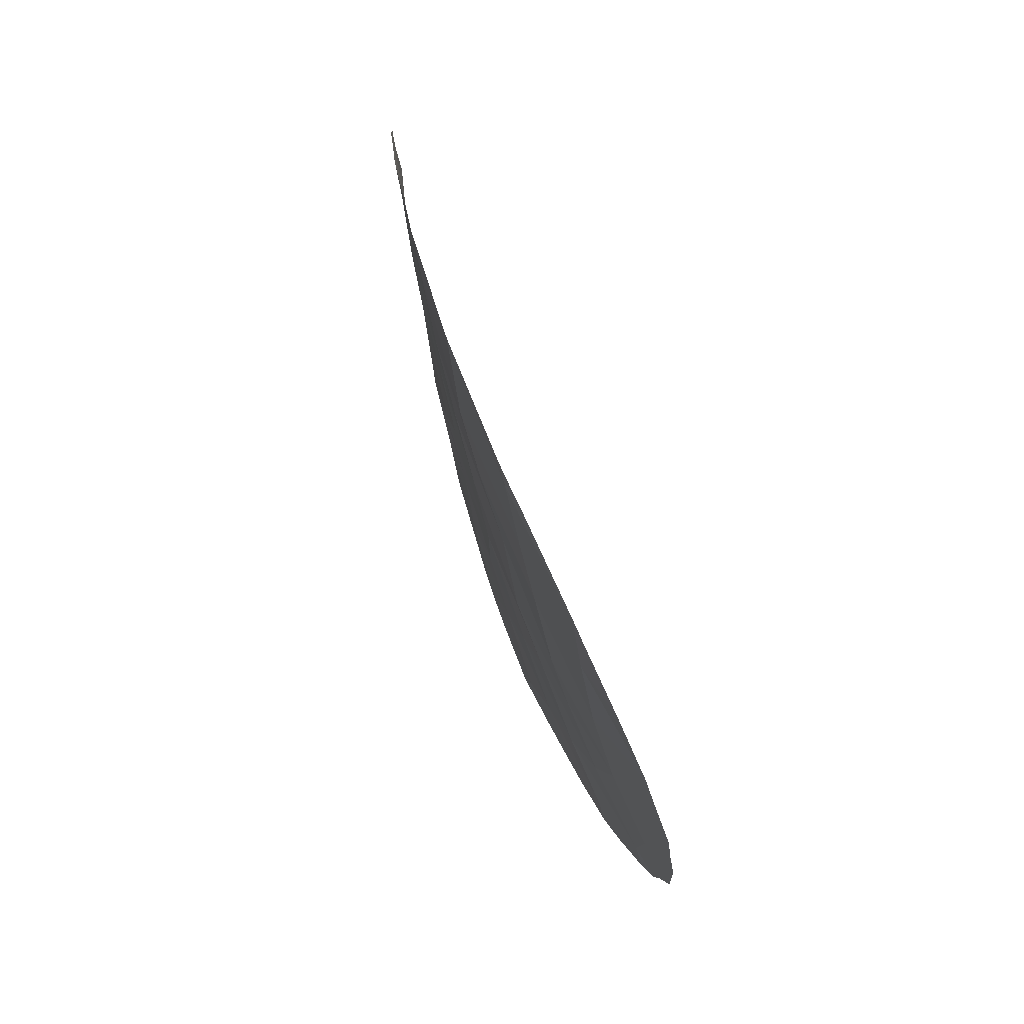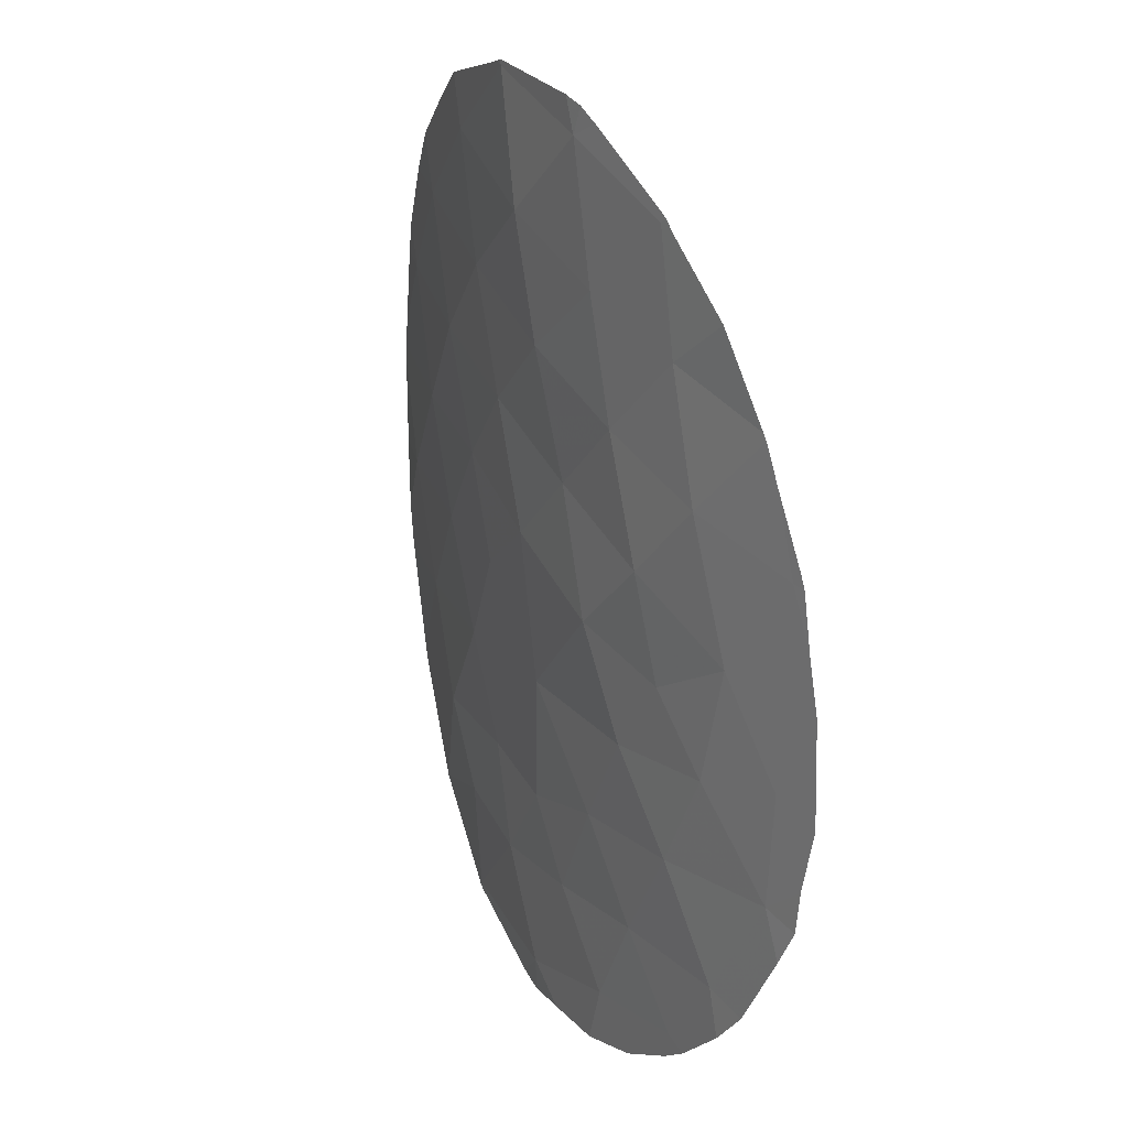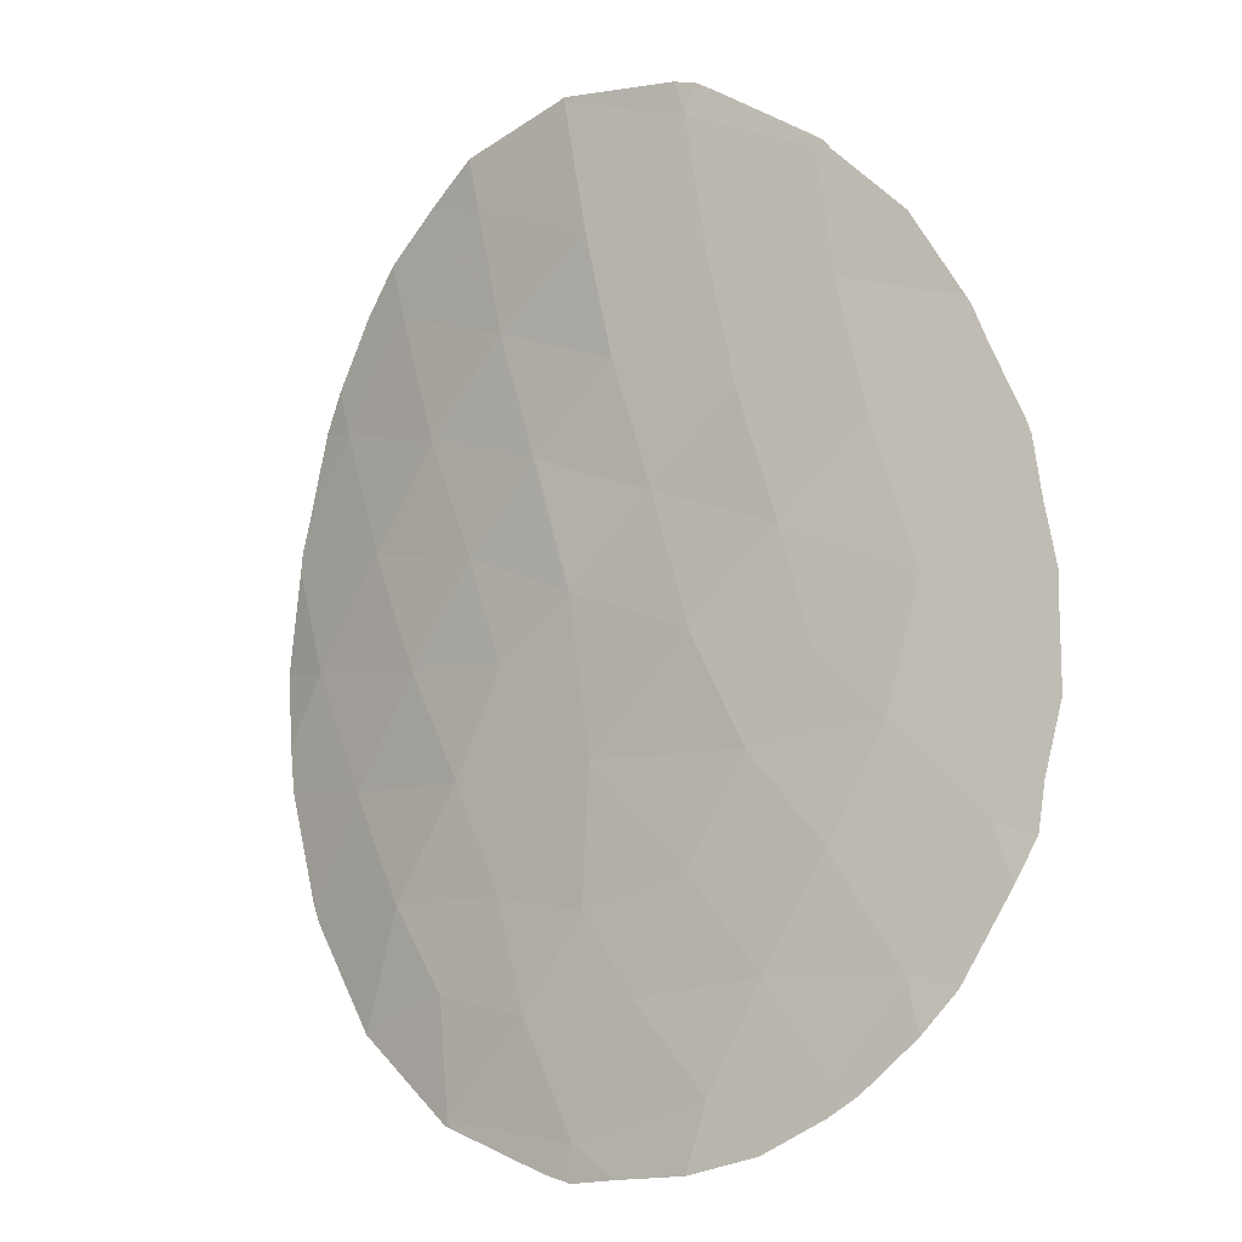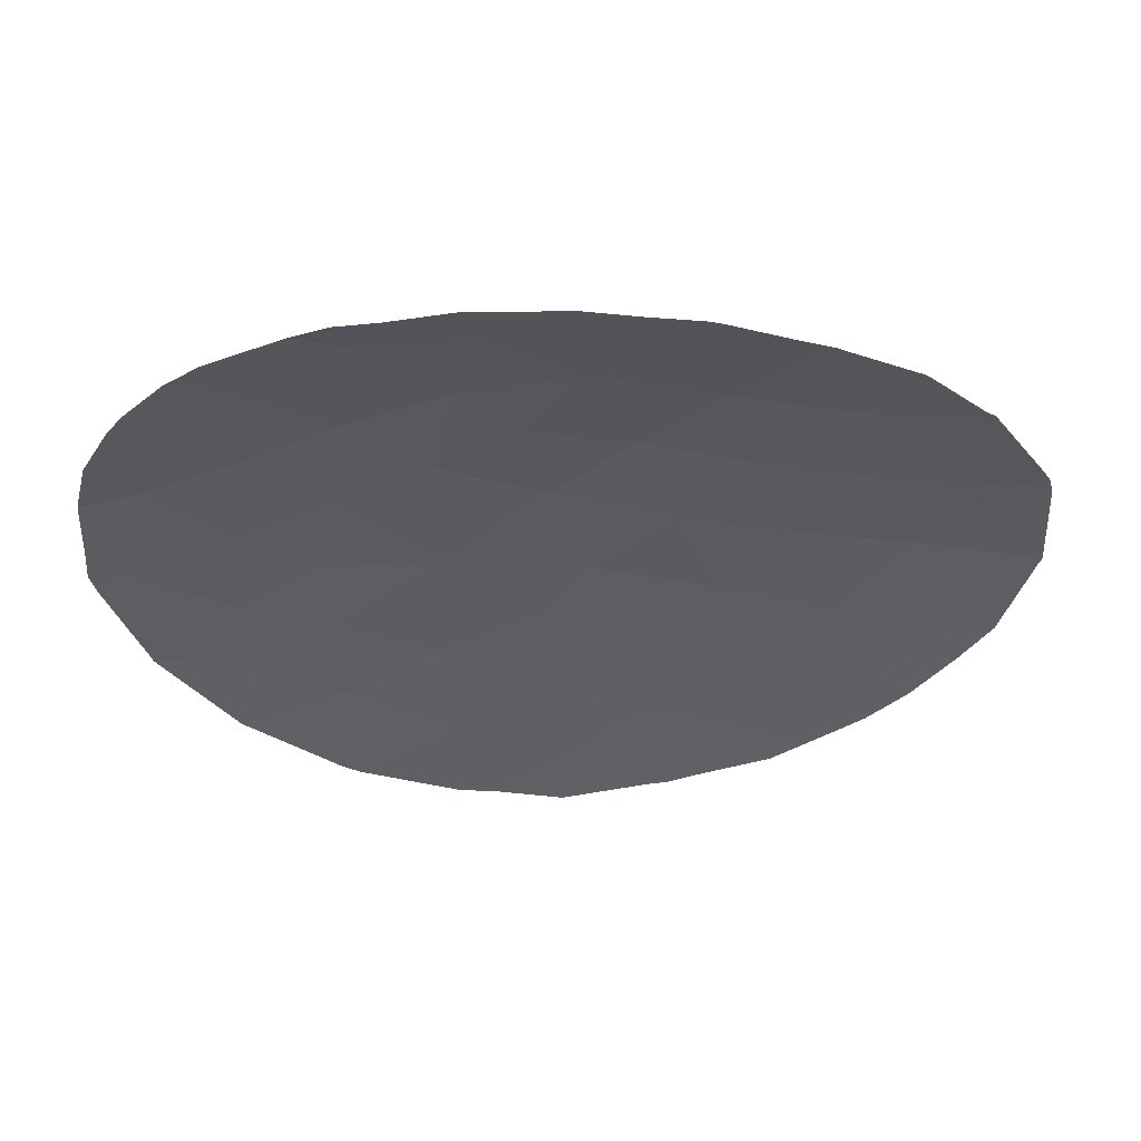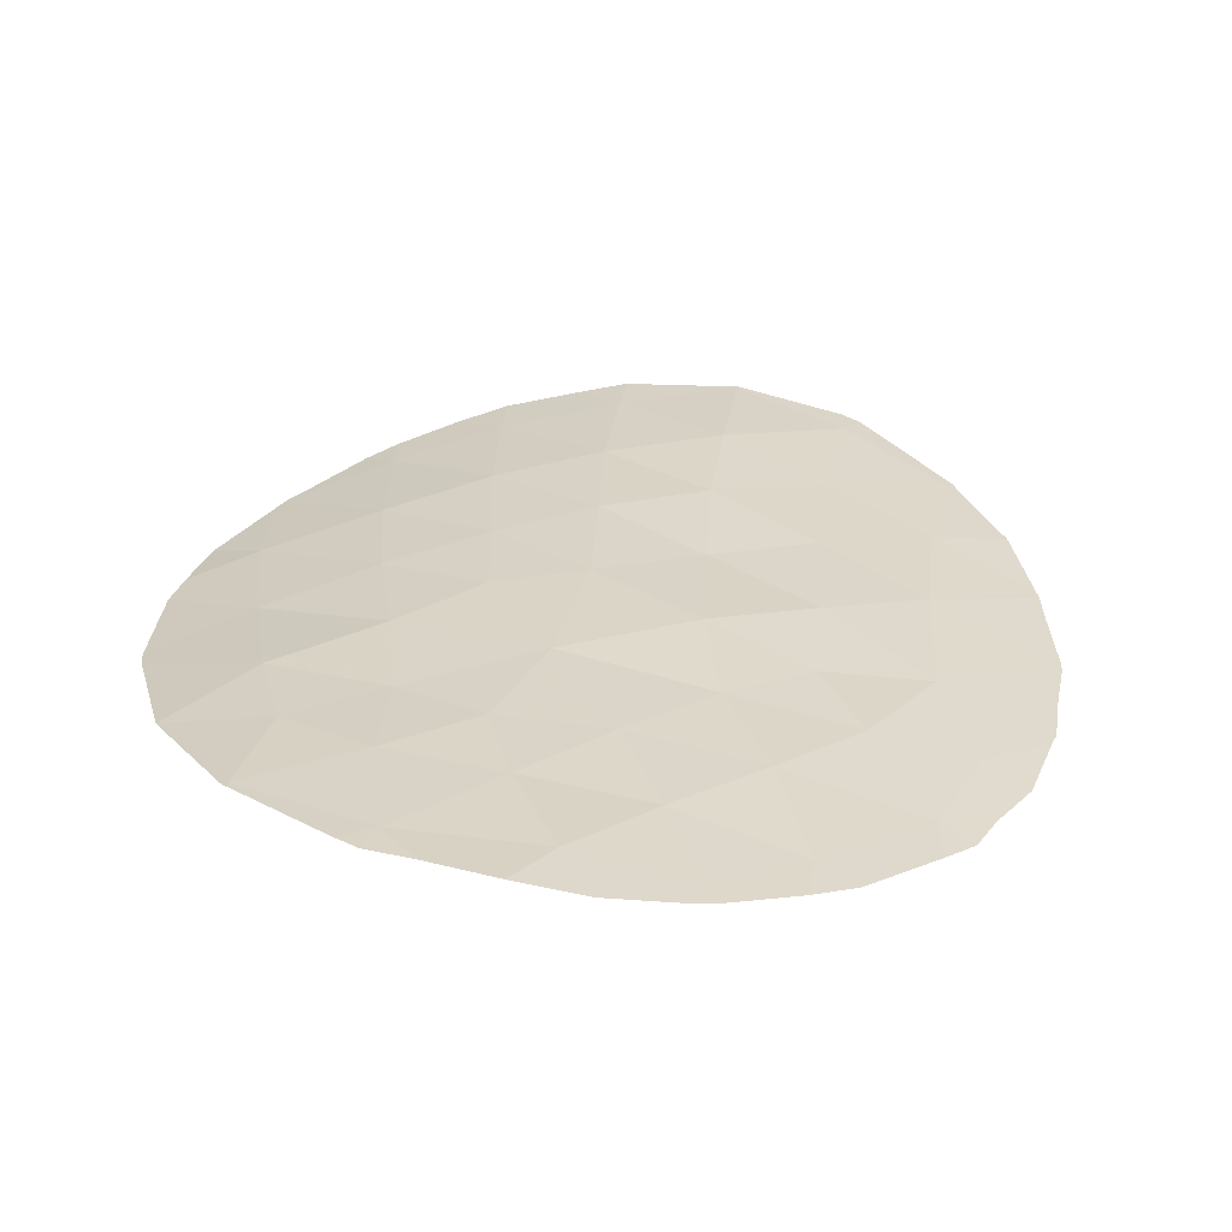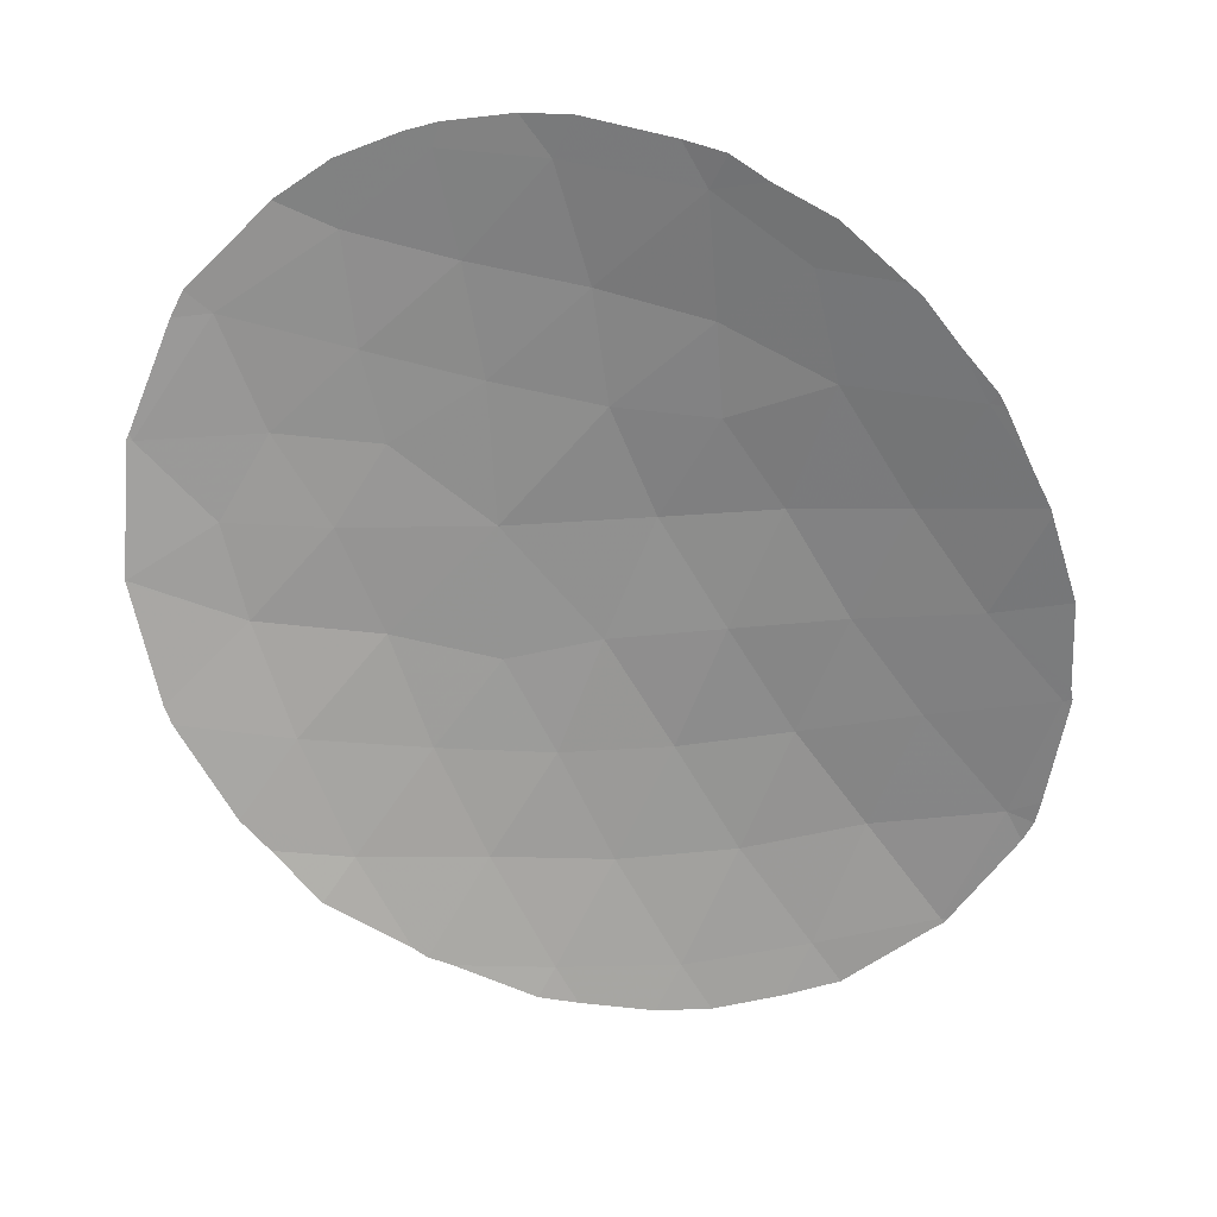
<metadata>
{"format":"obj","ext":"obj","renderer":"f3d","projection":"perspective","resolution":1024,"background":"white","views":[{"elev":72.8,"azim":-106.6,"up":"+Z"},{"elev":19.9,"azim":-113.9,"up":"+Z"},{"elev":-13.6,"azim":-140.3,"up":"+Z"},{"elev":-38.8,"azim":-92.5,"up":"+Y"},{"elev":25.2,"azim":-161.5,"up":"+Y"},{"elev":-70.3,"azim":-133.5,"up":"+Y"}]}
</metadata>
<code>
v 1.832 55.26 26.15
v 0.6808 55.27 27.5
v 0.2158 55.25 25.77
v -3.758 55.27 34.34
v -3.684 55.05 29.2
v -2.69 55.1 27.59
v -4.358 55.13 32.29
v -1.347 55.75 37.19
v 2.384 55.4 31.11
v 1.45 55.38 29.28
v 0.5271 55.44 30.9
v 3.889 55.38 35.18
v -4.875 54.82 27.72
v -4.749 54.93 30.54
v -5.794 54.7 29.4
v -3.373 55.42 36.37
v 1.721 55.18 24.34
v -2.879 55.29 31
v -5.753 54.88 33.63
v 3.693 55.21 29.39
v -1.074 55.31 29.31
v -0.9736 55.8 39.31
v 0.7988 55.76 38.08
v -4.807 54.67 24.61
v -3.823 54.91 26.05
v 2.513 55.59 36.73
v -0.8079 55.46 31.82
v 2.732 55.29 27.56
v -5.909 54.52 25.96
v -2.293 55.37 33.09
v 3.489 55.1 25.7
v -6.361 54.63 31.36
v 1.871 55.58 34.61
v 1.12 55.51 32.62
v -5.322 55.02 35.73
v -1.73 55.59 35.15
v -7.734 54.32 33.12
v 0.3746 55.69 35.98
v -5.114 55.13 37.69
v 3.175 55.41 33.05
v -1.721 55.13 25.88
v -0.6416 55.15 23.93
v -7.402 54.31 29.79
v -2.919 54.99 24.44
v -0.2208 55.59 33.93
v -0.8885 55.24 27.18
v 4.588 55.19 31.42
v -7.164 54.29 27.87
v -3.101 55.56 38.6
v 3.498 55.1 25.7
v 3.49 55.1 25.69
v 3.523 55.1 25.74
v -5.345 55.08 37.61
v -6.414 54.8 36.51
v -0.5995 55.13 23.38
v -1.379 55.09 23.41
v 5.312 55.01 29.61
v 4.787 55.01 27.77
v -5.115 55.13 37.86
v -3.617 55.46 38.85
v -2.912 55.6 39.17
v -1.052 55.79 39.4
v 0.9742 55.79 38.94
v 1.781 55.71 38.4
v -3.28 55.53 39.06
v -7.951 54.26 33.08
v -7.885 54.29 33.3
v 4.647 55.02 27.47
v 1.759 55.18 24.25
v 1.672 55.18 24.22
v 1.834 55.17 24.31
v -6.056 54.46 25.15
v -6.614 54.35 25.75
v -7.751 54.11 27.69
v -7.874 54.11 28.41
v -8.166 54.08 29.5
v 2.755 55.61 37.66
v -0.8302 55.8 39.36
v 3.384 55.5 36.97
v -2.554 55.01 23.43
v -3.667 54.82 23.67
v -4.685 54.67 24.13
v -8.061 54.2 32.14
v -0.1447 55.15 23.51
v -8.212 54.13 31.18
v -8.197 54.13 30.9
v -7.161 54.54 35.14
v -7.223 54.52 35.04
v 5.103 55.16 33.47
v 4.943 55.19 33.87
v -7.44 54.44 34.43
v 5.486 55.01 31.54
v 5.144 55.14 33.18
v 4.456 55.29 35.32
v -5.237 55.11 37.77
v -5.17 54.59 24.43
v -7.417 54.2 27.06
v -0.9463 55.8 39.41
v 5.372 55.04 30.33
v 4.107 55.38 35.9
f 1 2 3
f 7 19 32
f 31 51 50
f 5 13 6
f 15 5 14
f 5 15 13
f 31 50 52
f 5 18 14
f 35 39 53
f 35 53 54
f 42 56 55
f 20 58 57
f 39 49 60
f 39 60 59
f 46 21 6
f 6 41 46
f 5 6 21
f 8 22 49
f 49 22 62
f 49 62 61
f 23 64 63
f 26 33 12
f 49 61 65
f 37 67 66
f 2 10 21
f 19 7 4
f 21 11 27
f 20 28 68
f 20 68 58
f 6 13 25
f 15 14 32
f 17 70 69
f 18 7 14
f 7 32 14
f 35 19 4
f 7 18 30
f 30 4 7
f 2 28 10
f 2 1 28
f 29 25 13
f 8 23 22
f 30 27 45
f 28 20 10
f 20 47 9
f 9 10 20
f 3 46 41
f 8 49 16
f 39 35 16
f 16 49 39
f 9 40 34
f 47 40 9
f 31 17 71
f 31 71 51
f 29 73 72
f 48 75 74
f 48 43 76
f 48 76 75
f 23 26 77
f 23 77 64
f 22 23 63
f 22 63 78
f 26 79 77
f 18 27 30
f 18 5 21
f 21 27 18
f 46 2 21
f 44 81 80
f 44 24 82
f 44 82 81
f 29 24 25
f 33 45 34
f 4 36 16
f 37 66 83
f 10 9 11
f 33 34 40
f 45 38 36
f 42 55 84
f 17 42 84
f 17 84 70
f 32 37 83
f 32 83 85
f 43 86 76
f 19 35 87
f 19 87 88
f 35 54 87
f 12 40 89
f 12 89 90
f 16 36 8
f 4 30 36
f 37 19 88
f 37 88 91
f 47 92 93
f 12 90 94
f 37 91 67
f 45 36 30
f 38 23 8
f 10 11 21
f 32 19 37
f 26 38 33
f 38 26 23
f 39 95 53
f 39 59 95
f 12 33 40
f 40 47 93
f 40 93 89
f 17 69 71
f 42 41 44
f 44 41 25
f 41 6 25
f 24 29 72
f 24 72 96
f 17 31 1
f 1 31 28
f 28 31 52
f 28 52 68
f 9 34 11
f 3 42 17
f 42 3 41
f 17 1 3
f 48 74 97
f 29 48 97
f 29 97 73
f 15 32 43
f 29 13 48
f 43 48 15
f 22 78 98
f 11 34 27
f 24 44 25
f 42 44 80
f 42 80 56
f 33 38 45
f 34 45 27
f 2 46 3
f 47 20 57
f 47 57 99
f 15 48 13
f 4 16 35
f 36 38 8
f 43 32 85
f 43 85 86
f 47 99 92
f 12 94 100
f 26 12 100
f 26 100 79
f 24 96 82
f 22 98 62
f 49 65 60

</code>
